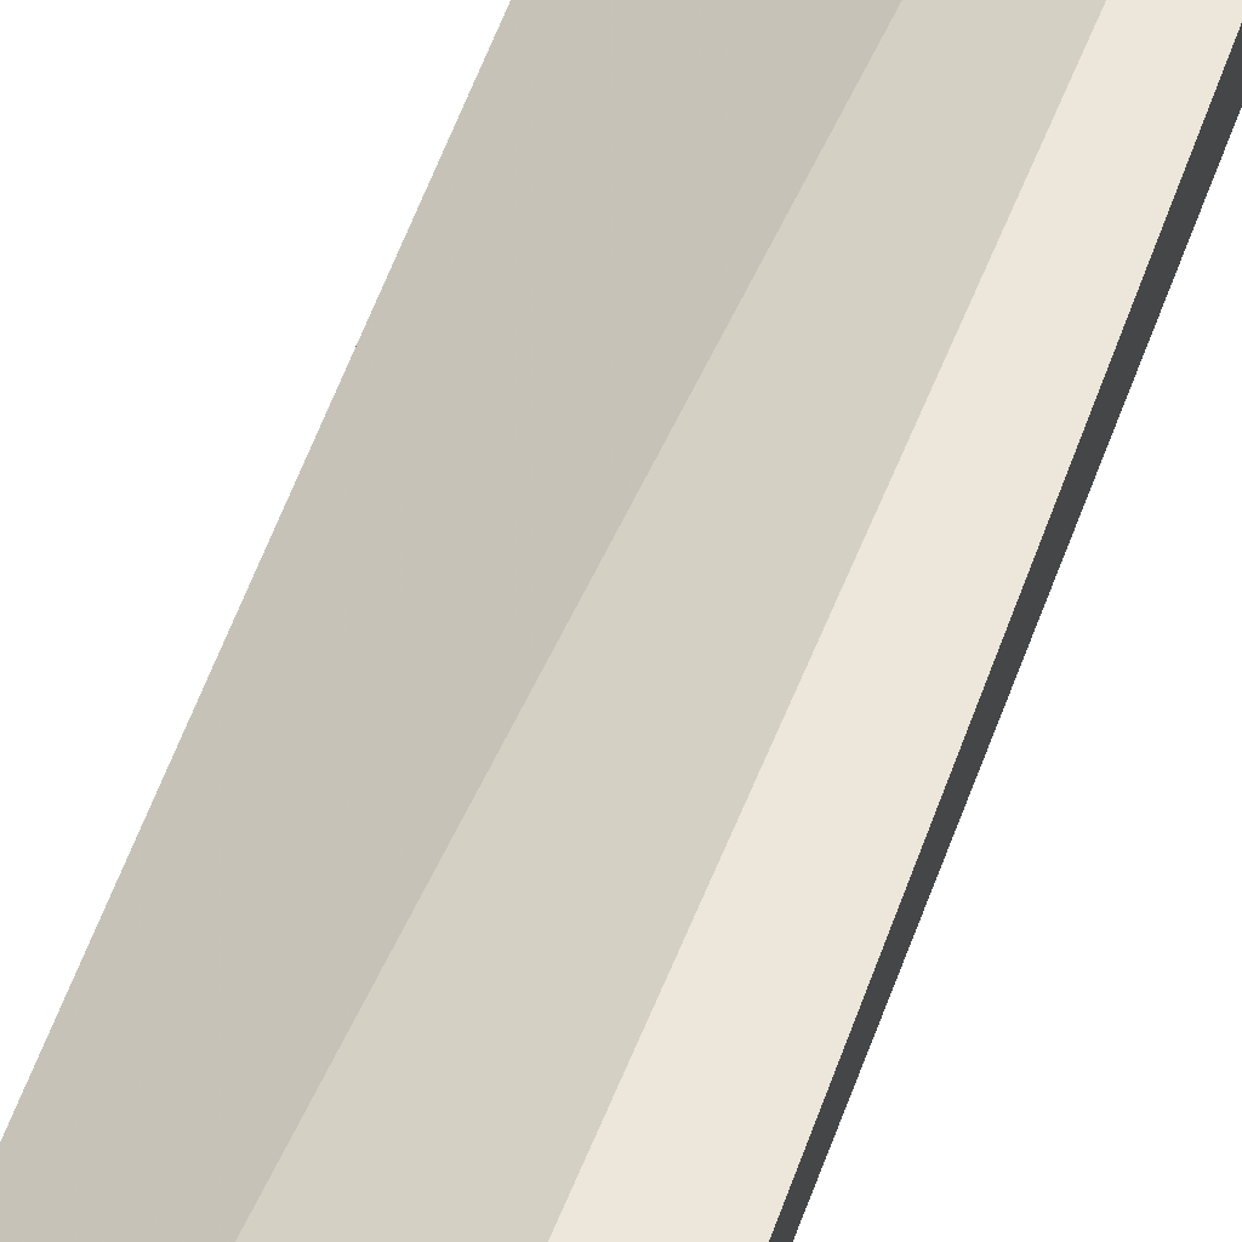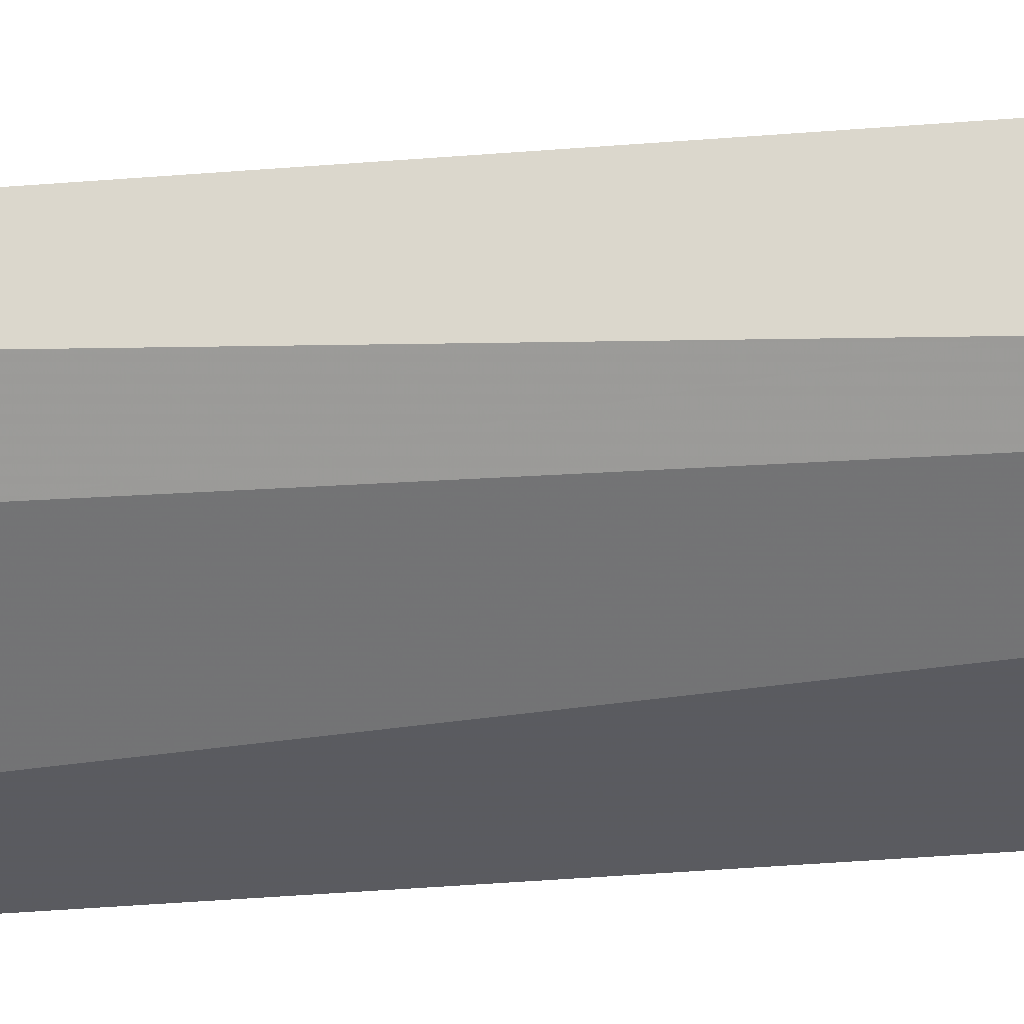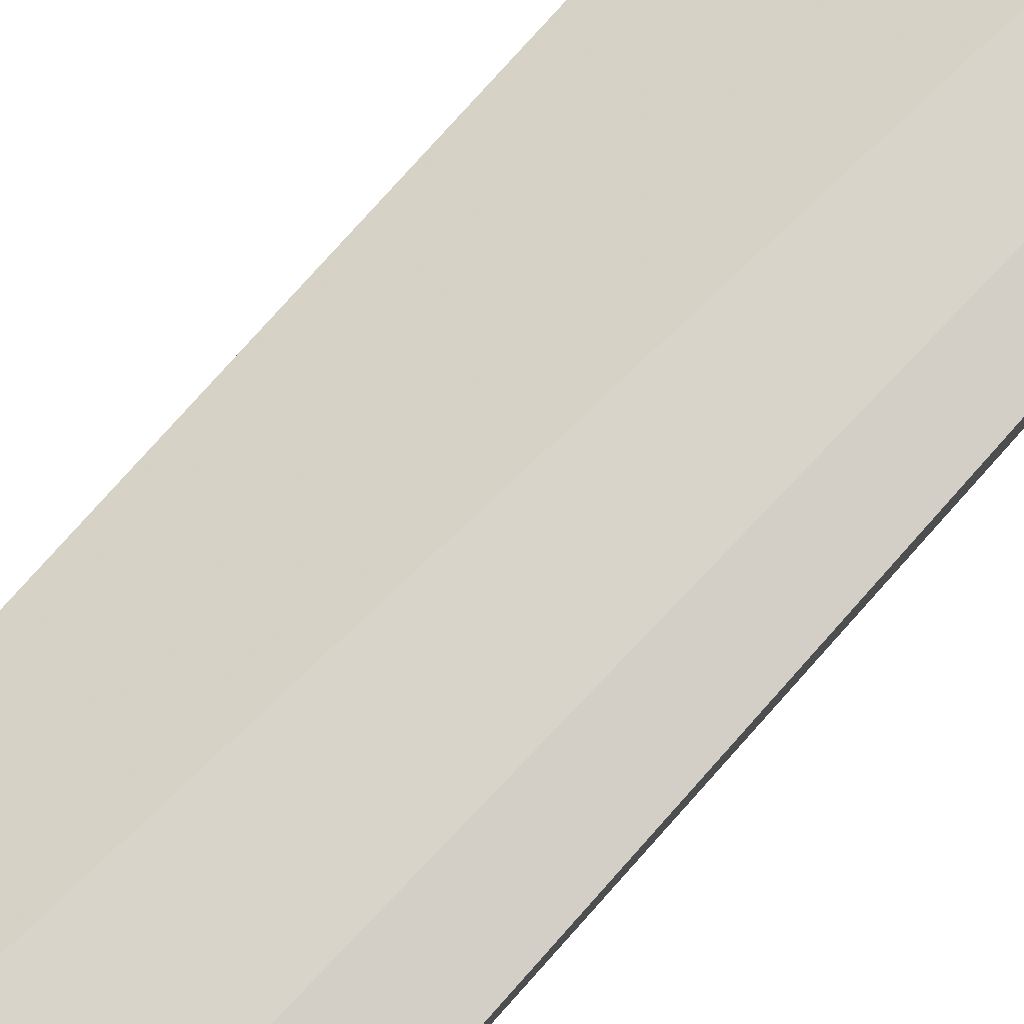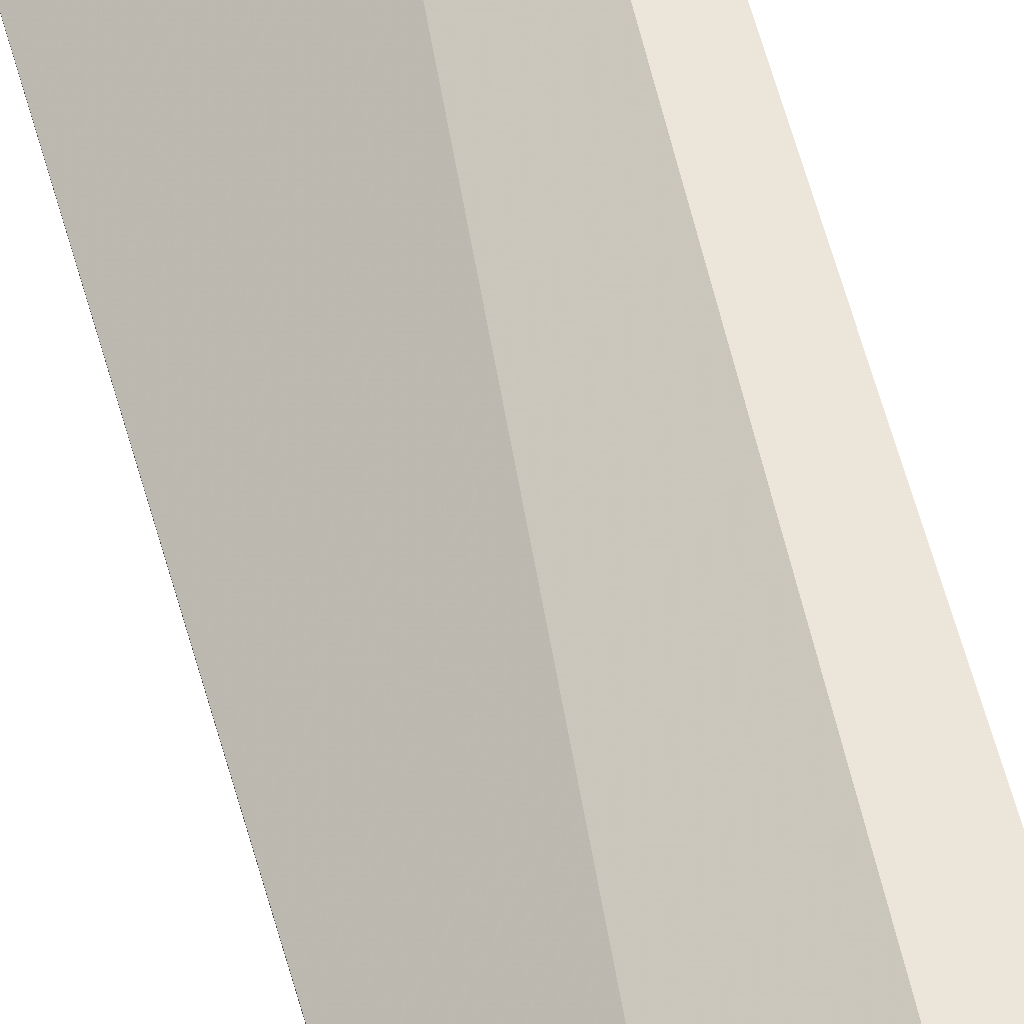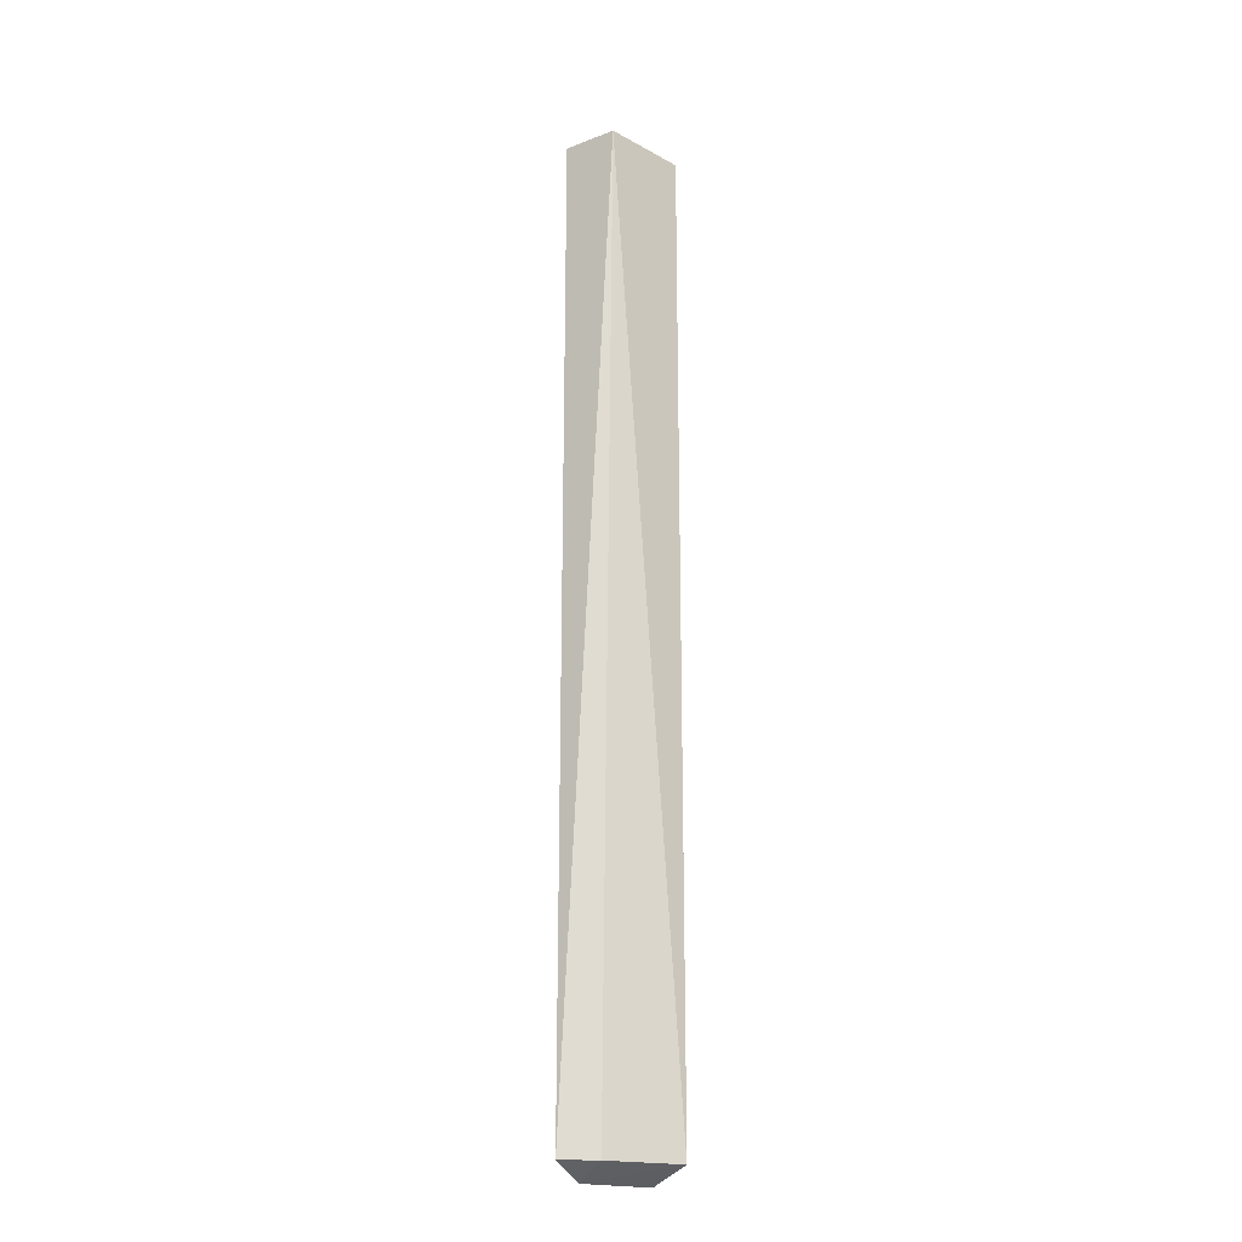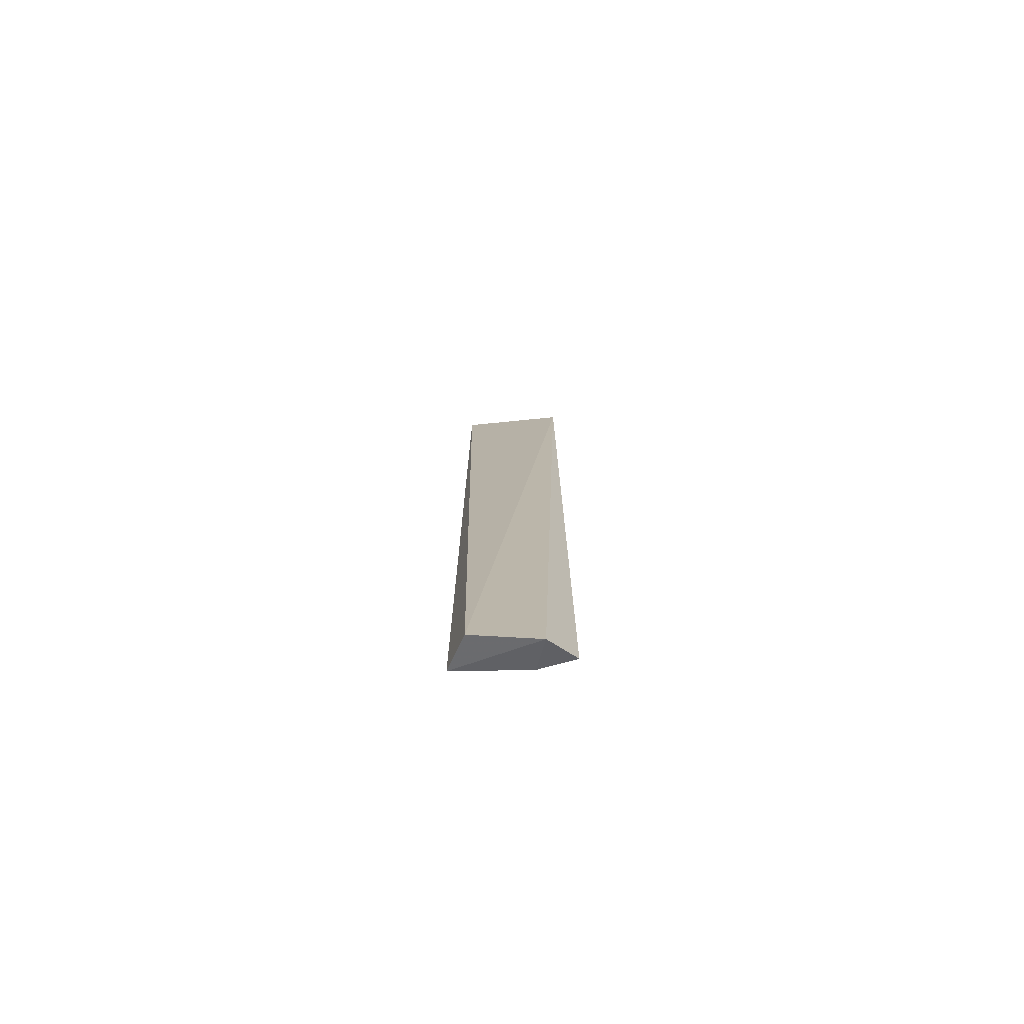
<metadata>
{"format":"obj","ext":"obj","renderer":"f3d","projection":"perspective","resolution":1024,"background":"white","views":[{"elev":51.4,"azim":17.6,"up":"+Z"},{"elev":-26.6,"azim":98.2,"up":"+Z"},{"elev":76.2,"azim":41.1,"up":"+Z"},{"elev":60.5,"azim":-15.4,"up":"+Z"},{"elev":-22.1,"azim":129.6,"up":"+Y"},{"elev":-75.0,"azim":-29.8,"up":"+Y"}]}
</metadata>
<code>
v 0.04125 0.08 -0.009884
v 0.04125 0.02091 -0.009884
v 0.04091 0.08 -0.01318
v 0.03575 0.08 -0.01381
v 0.03545 0.02 -0.01136
v 0.03909 0.02 -0.009545
v 0.03575 0.02091 -0.01381
v 0.03964 0.02091 -0.01149
f 1 2 3
f 1 3 4
f 5 1 4
f 6 2 1
f 6 1 5
f 7 6 5
f 7 5 4
f 7 4 3
f 8 7 3
f 8 3 2
f 8 2 6
f 8 6 7

</code>
